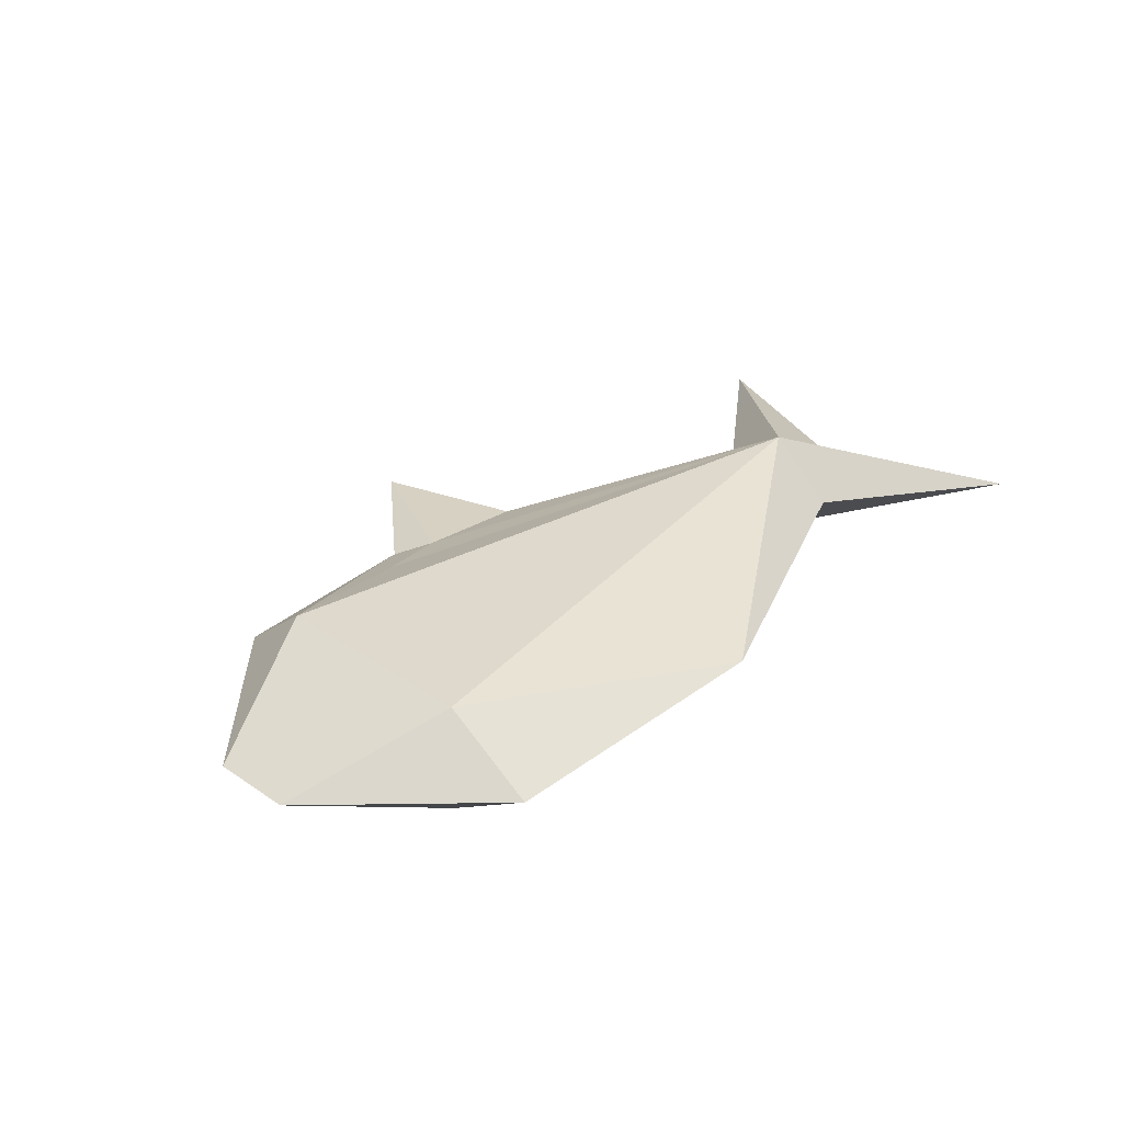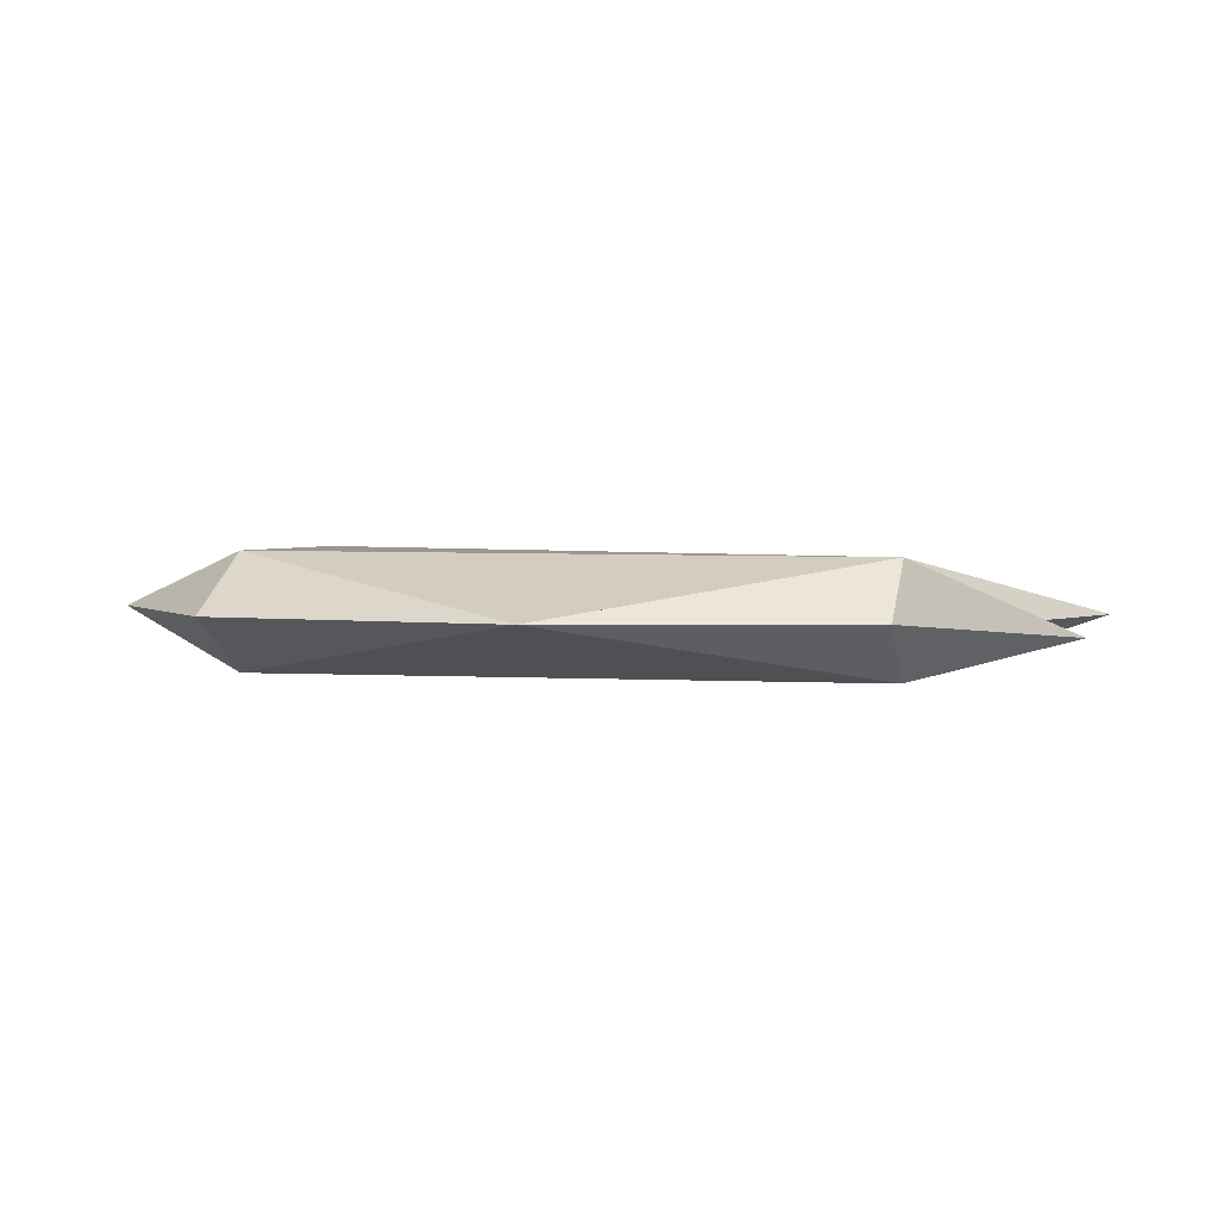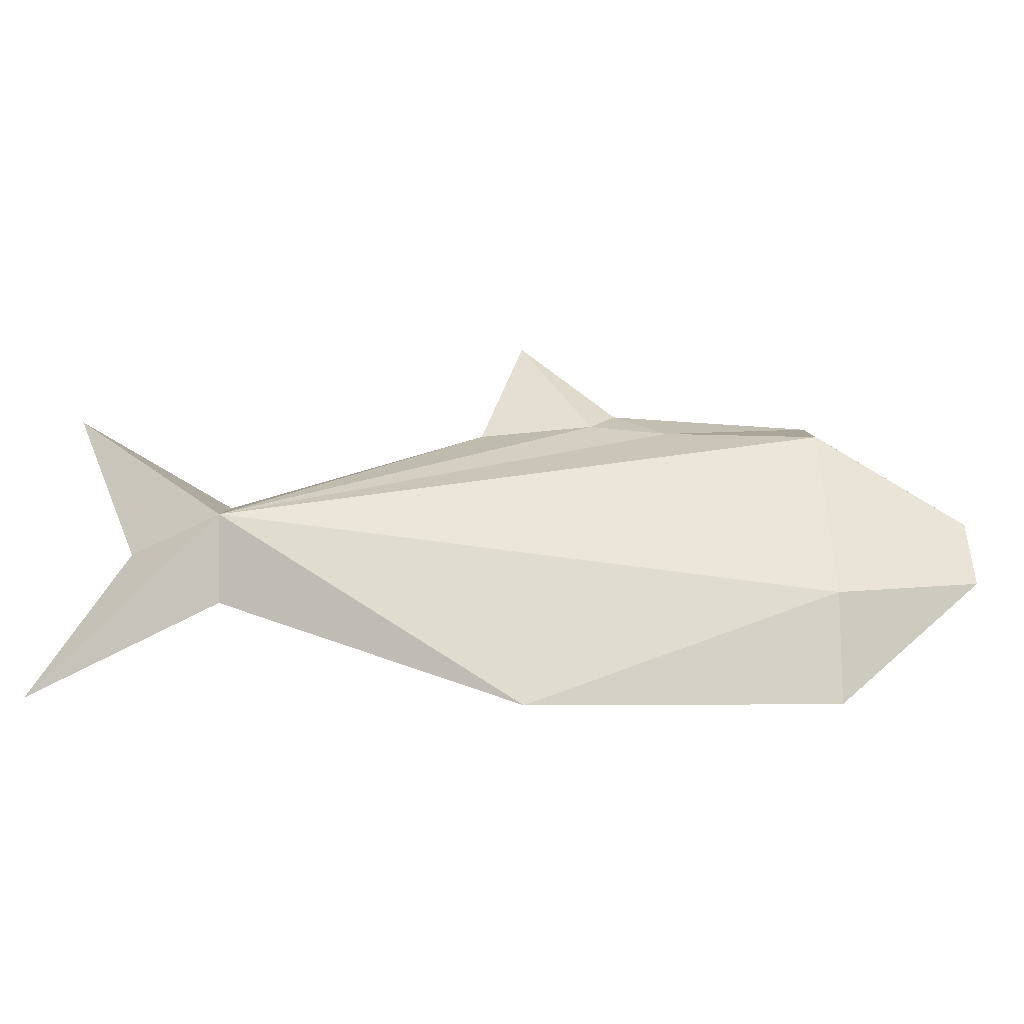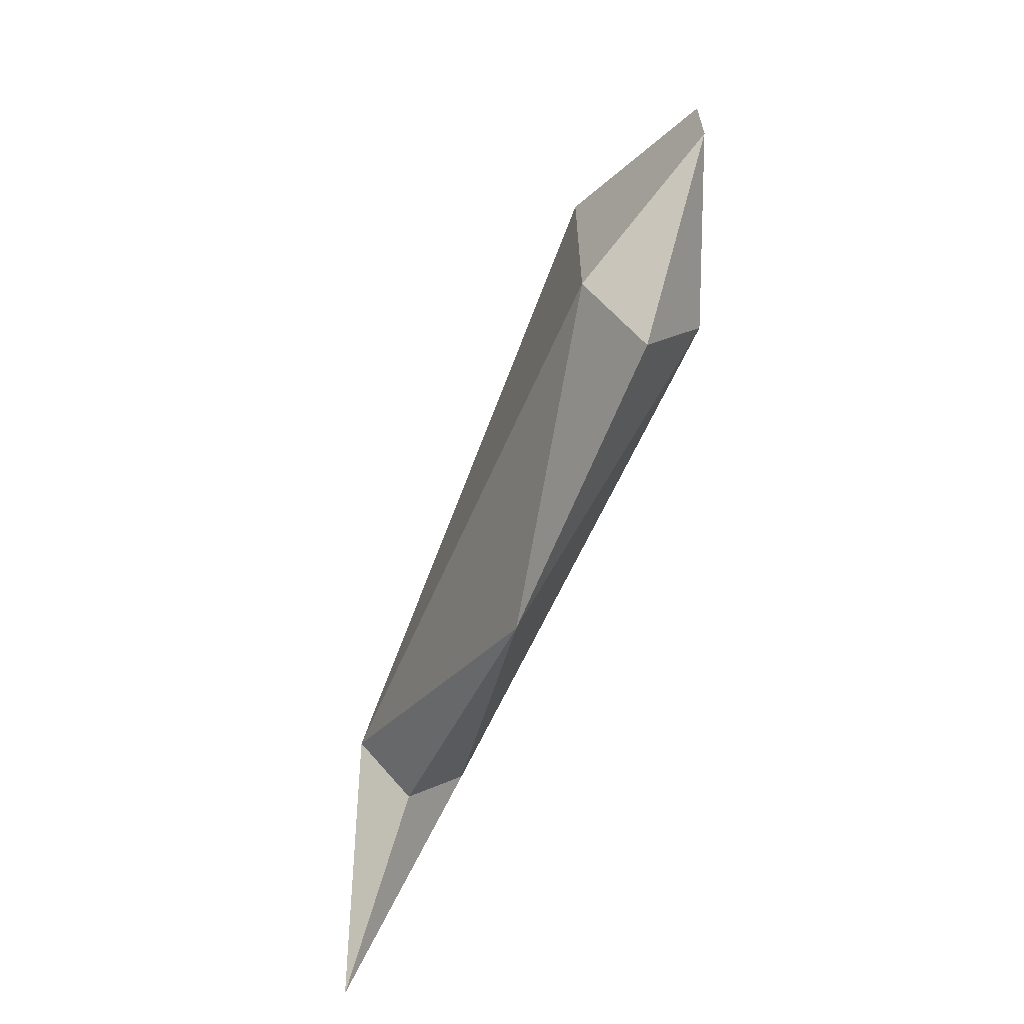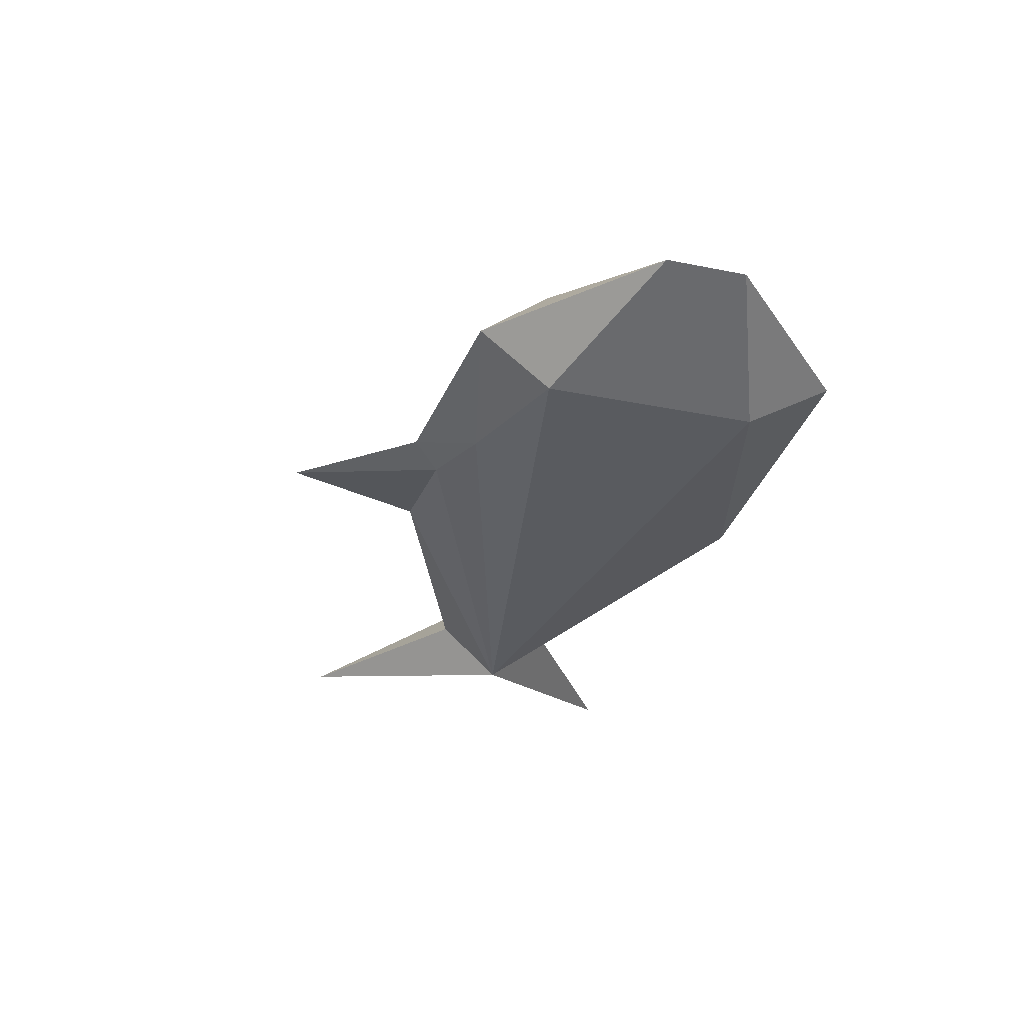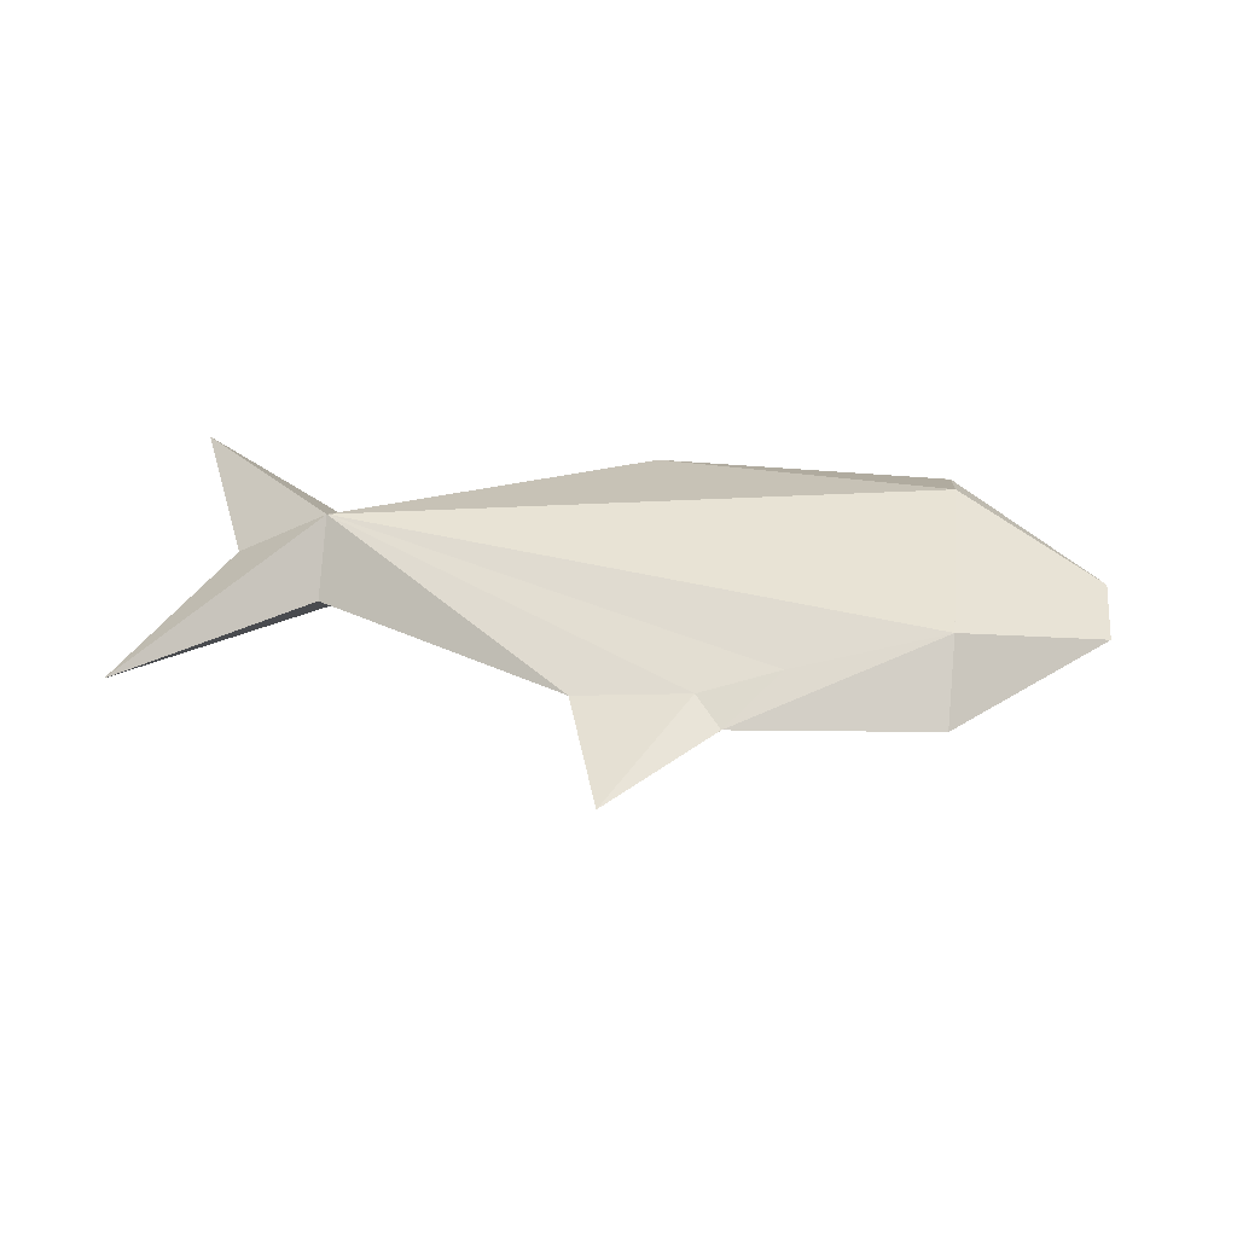
<metadata>
{"format":"obj","ext":"obj","renderer":"f3d","projection":"perspective","resolution":1024,"background":"white","views":[{"elev":32.1,"azim":-46.5,"up":"+Z"},{"elev":2.9,"azim":16.0,"up":"+Z"},{"elev":-43.6,"azim":-179.2,"up":"+Y"},{"elev":-62.7,"azim":-111.2,"up":"+Y"},{"elev":-32.2,"azim":-105.7,"up":"+Z"},{"elev":41.4,"azim":-173.1,"up":"+Z"}]}
</metadata>
<code>
v  0.5076 5.719 0.0184
v  -1.297 5.663 0.2126
v  -0.1746 -7.042e-05 8.216e-07
v  -7.255 2.362 0.05672
v  -4.903 1.42 -0.8561
v  -4.895 -7.273e-05 0.03782
v  -4.888 1.42 0.9317
v  4.553 3.079 0.8561
v  4.546 2.03 -0.03782
v  -2.531 5.286 0.4659
v  4.539 3.079 -0.9317
v  7.255 0.1808 -0.05952
v  -4.895 5.835 0.03782
v  -6.079 4.178 -0.3997
v  -7.255 3.619 0.05672
v  -4.903 4.737 -0.8561
v  7.255 6.087 -0.05951
v  6.03 3.045 -0.0497
v  -4.888 3.079 0.9317
v  -4.888 4.737 0.9317
v  -2.539 5.286 -0.428
v  -1.723 6.125 -0.0135
v  -4.903 3.079 -0.8561
v  -0.1741 7.906 0.0293
v  -6.072 4.178 0.4942
v  4.546 4.06 -0.03782
v  -1.316 5.671 -0.2353
g Animal_Fish_01
f 1 2 3
f 4 5 6
f 4 6 7
f 8 3 9
f 2 10 3
f 11 12 9
f 11 3 5
f 13 14 15
f 14 13 16
f 17 18 11
f 19 7 3
f 19 3 10
f 10 20 19
f 8 9 12
f 16 21 11
f 2 22 10
f 8 7 3
f 16 13 21
f 7 6 3
f 23 11 5
f 16 11 23
f 2 24 22
f 19 4 7
f 25 4 19
f 25 19 20
f 25 15 4
f 20 19 8
f 19 7 8
f 2 10 8
f 10 22 20
f 11 9 3
f 20 8 10
f 1 26 11
f 11 1 3
f 13 25 20
f 25 13 15
f 4 23 5
f 23 4 15
f 23 15 14
f 14 16 23
f 27 21 22
f 1 11 27
f 17 11 26
f 5 3 6
f 1 3 27
f 13 20 22
f 27 24 1
f 22 21 13
f 17 26 8
f 8 12 18
f 1 8 26
f 27 11 21
f 24 2 1
f 11 18 12
f 8 3 1
f 23 16 21
f 23 21 3
f 3 5 23
f 24 27 22
f 27 3 21
f 1 2 8
f 17 8 18

</code>
